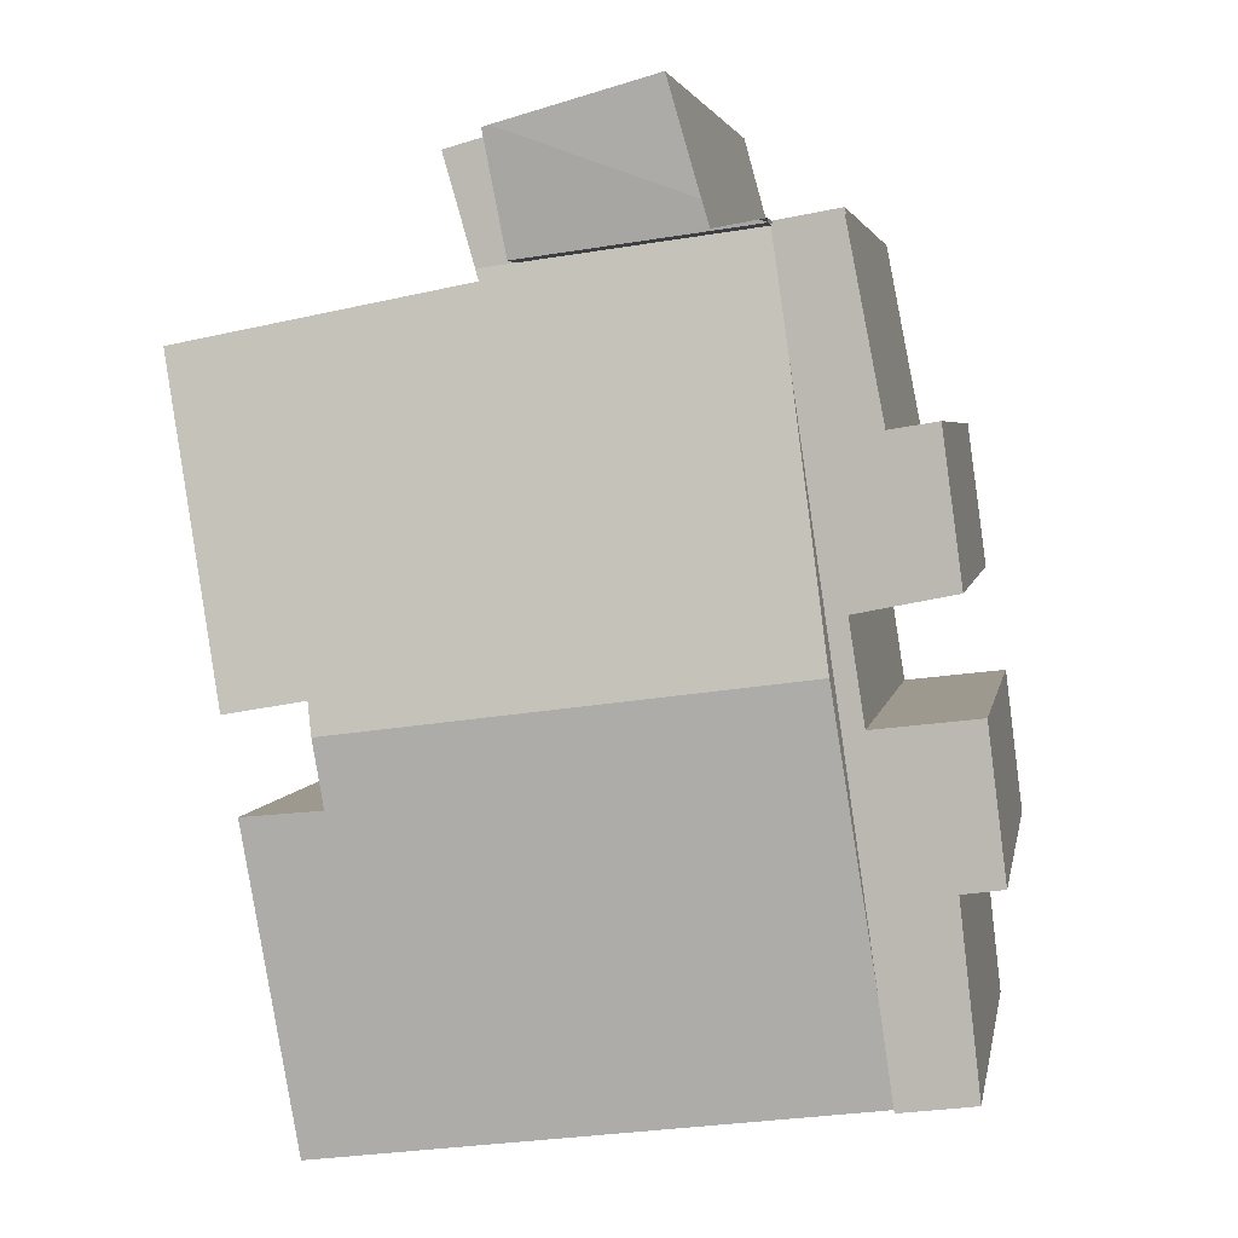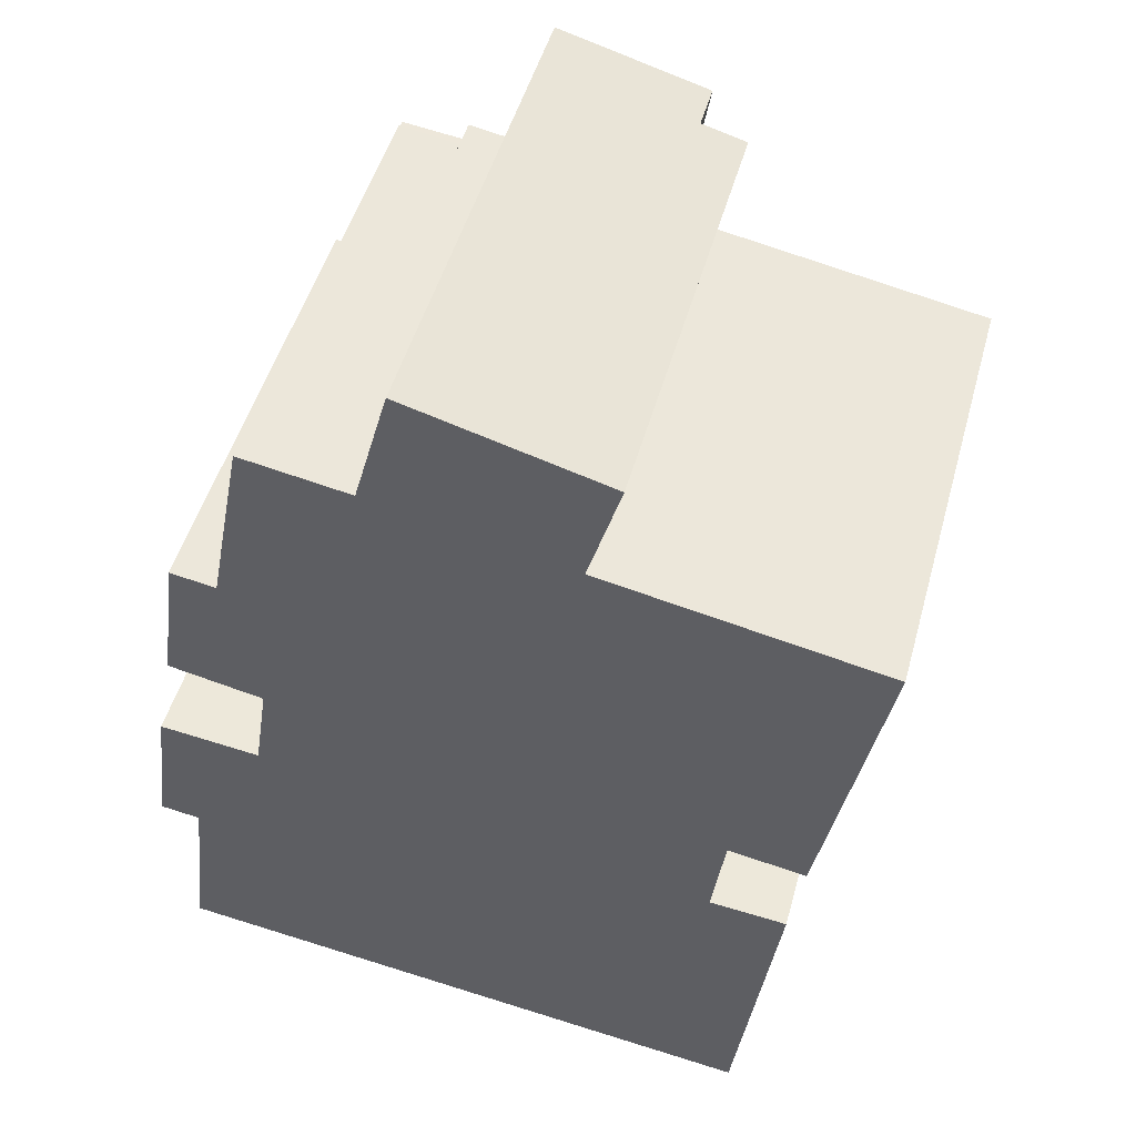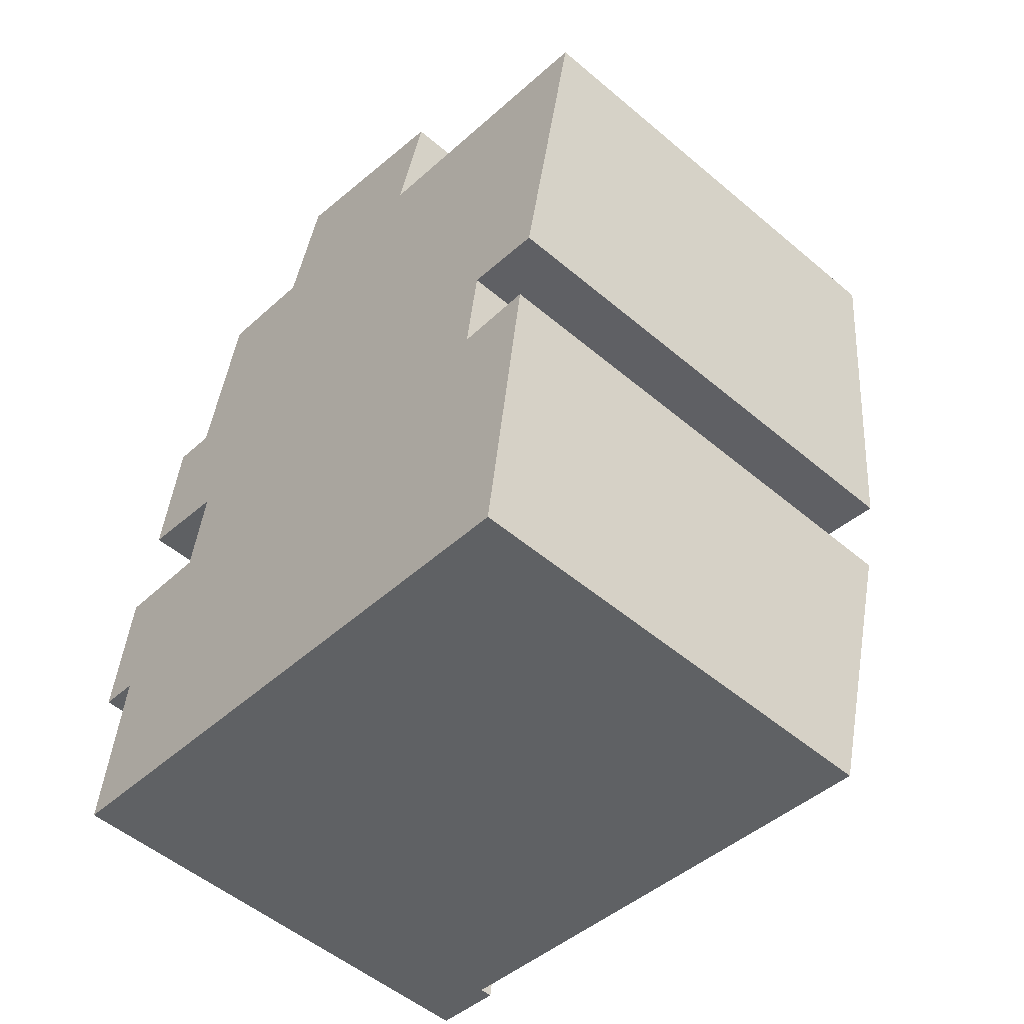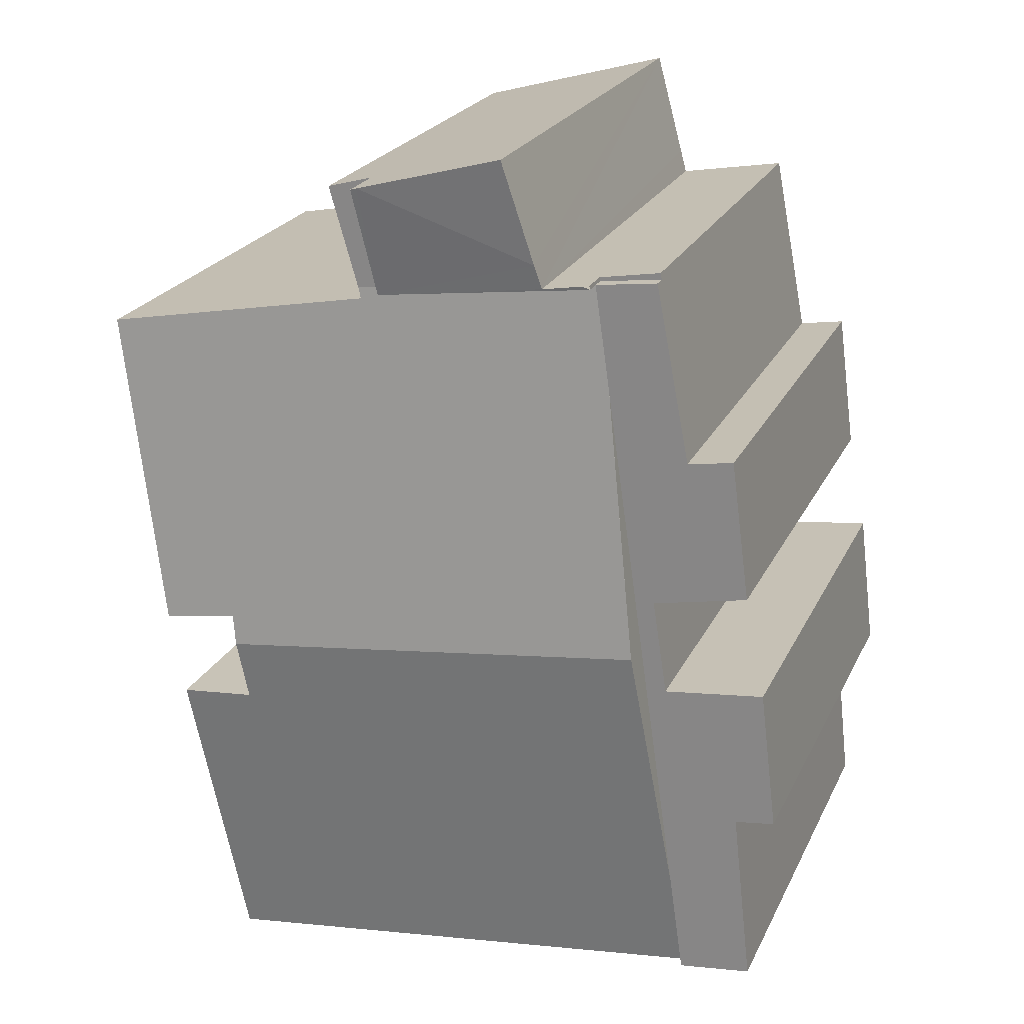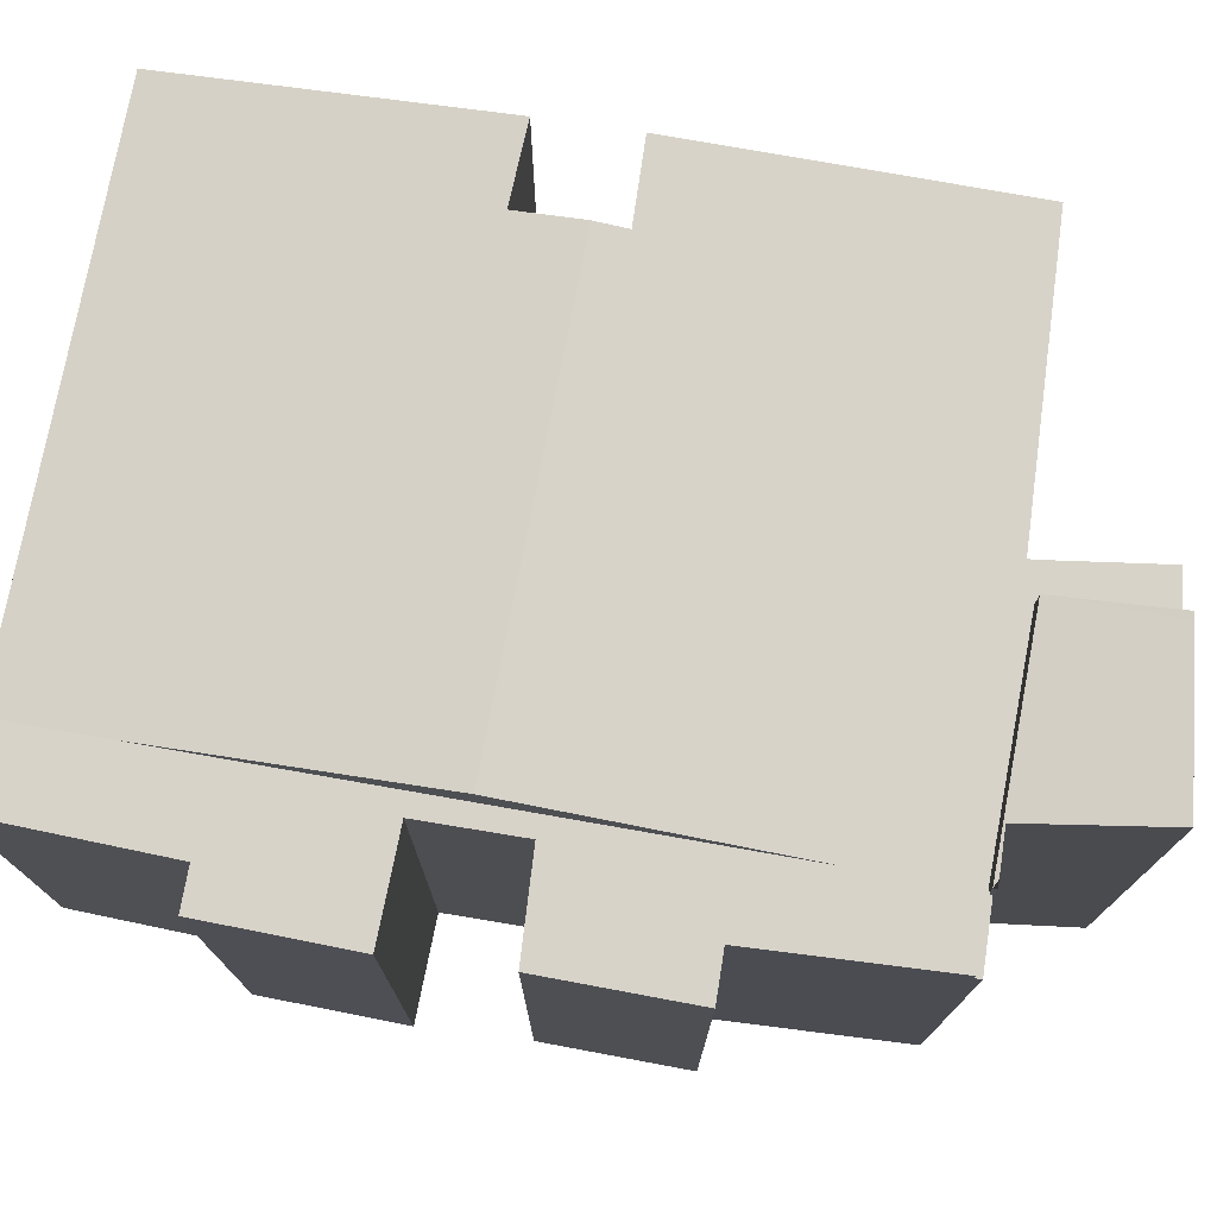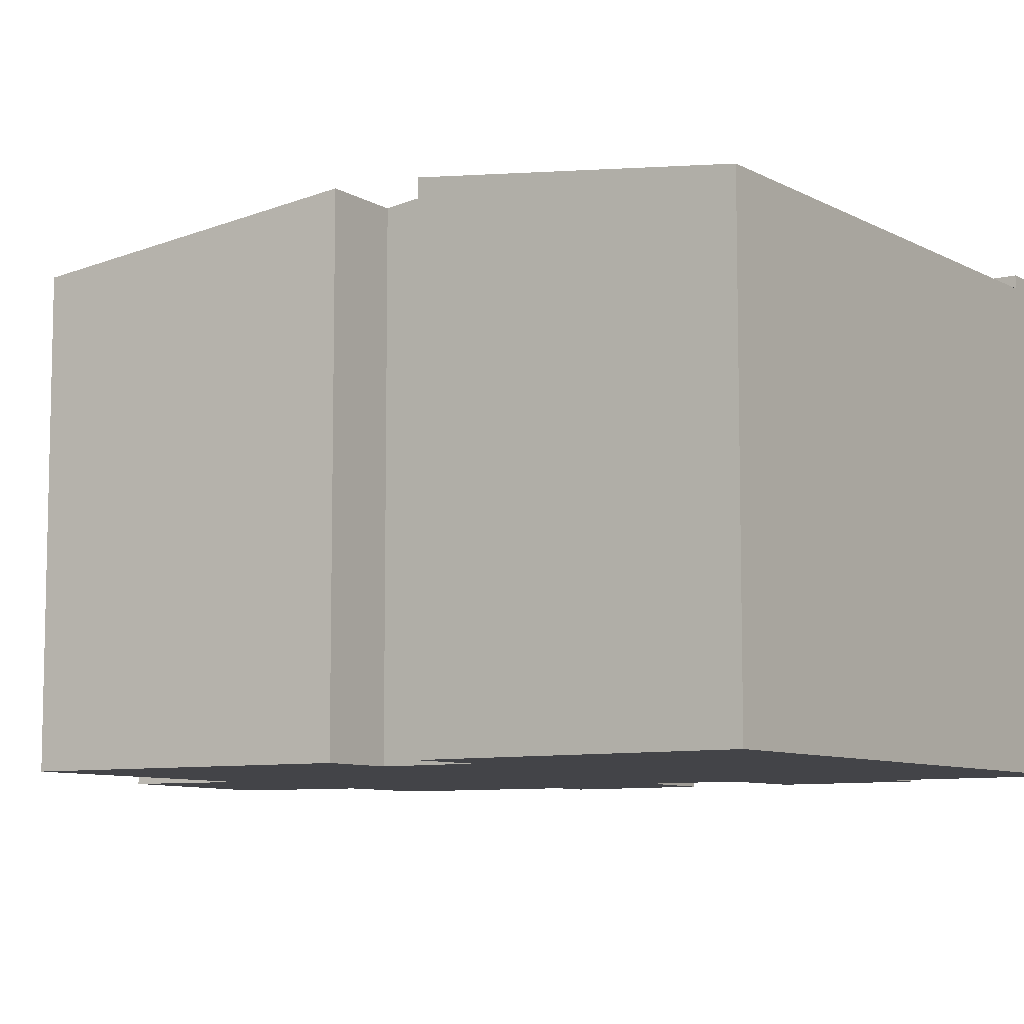
<metadata>
{"format":"obj","ext":"obj","renderer":"f3d","projection":"perspective","resolution":1024,"background":"white","views":[{"elev":3.9,"azim":-170.0,"up":"+Z"},{"elev":49.1,"azim":15.4,"up":"+Z"},{"elev":-52.4,"azim":47.7,"up":"+Z"},{"elev":22.8,"azim":-159.6,"up":"+Z"},{"elev":76.0,"azim":-71.8,"up":"+Y"},{"elev":-8.2,"azim":132.6,"up":"+Y"}]}
</metadata>
<code>
v  14.82 11.22 0.839
v  13.11 11.24 1.255
v  14.85 11.25 1.085
v  13.89 10.38 -5.906
v  8.122 11.42 3.374
v  13.3 11.42 2.697
v  6.771 10.38 -4.975
v  3.294 11.42 4.005
v  2.419 10.67 -2.042
v  2.083 10.38 -4.362
v  10.93 10.37 14
v  9.489 10.37 11.82
v  9.888 10.37 14.29
v  10.27 10.37 11.72
v  15.2 11.32 3.312
v  10.2 10.4 11.48
v  16.55 10.45 10.27
v  15.16 11.34 3.095
v  13.4 11.33 3.4
v  4.518 10.37 12.47
v  4.168 10.67 10.05
v  13.11 -7.685e-17 1.255
v  13.3 -1.651e-16 2.697
v  13.4 -2.082e-16 3.4
v  14.85 -6.644e-17 1.085
v  13.89 3.616e-16 -5.906
v  14.82 -5.137e-17 0.839
v  10.93 -8.575e-16 14
v  10.2 -7.028e-16 11.48
v  10.27 -7.176e-16 11.72
v  16.55 -6.289e-16 10.27
v  15.16 -1.895e-16 3.095
v  15.2 -2.028e-16 3.312
v  4.518 -7.637e-16 12.47
v  9.489 -7.239e-16 11.82
v  9.888 -8.75e-16 14.29
v  2.083 2.671e-16 -4.362
v  6.771 3.046e-16 -4.975
v  2.419 1.25e-16 -2.042
v  3.294 -2.452e-16 4.005
v  4.168 -6.156e-16 10.05
v  4.686 11.07 12.53
v  5.608 11.06 12.37
v  4.518 11.05 12.47
v  9.489 11.05 11.82
v  5.756 11.16 12.91
v  9.739 11.5 14.33
v  9.888 11.49 14.29
v  6.397 11.5 15.25
v  6.397 -9.336e-16 15.25
v  9.739 -8.775e-16 14.33
v  4.531 11.07 12.56
v  4.531 -7.69e-16 12.56
v  5.608 -7.576e-16 12.37
v  4.686 -7.674e-16 12.53
v  5.756 -7.907e-16 12.91
v  3.155 10.37 12.8
v  4.531 10.37 12.56
v  3.127 10.37 12.65
v  3.127 -7.748e-16 12.65
v  3.155 -7.835e-16 12.8
v  0.396 10.67 3.23
v  0.895 10.67 -0.125
v  0 10.67 6.533e-16
v  1.299 10.67 8.785
v  2.338 10.67 8.616
v  0.867 10.67 5.567
v  2.083 10.67 -4.362
v  0.444 10.67 -4.148
v  3.294 10.67 4.005
v  2.681 10.67 2.959
v  3.019 10.67 5.136
v  3.127 10.67 12.65
v  4.518 10.67 12.47
v  3.019 -3.145e-16 5.136
v  0.867 -3.409e-16 5.567
v  0.444 2.54e-16 -4.148
v  0.895 7.654e-18 -0.125
v  0 0 0
v  1.299 -5.379e-16 8.785
v  2.338 -5.276e-16 8.616
v  0.396 -1.978e-16 3.23
v  2.681 -1.812e-16 2.959
g defaultobject
f 1 2 3
f 2 1 4
f 2 5 6
f 5 2 4
f 5 4 7
f 5 7 8
f 8 7 9
f 9 7 10
f 11 12 13
f 12 11 14
f 15 16 17
f 16 15 18
f 16 18 19
f 16 19 6
f 16 6 5
f 16 5 12
f 12 5 20
f 20 5 8
f 20 8 21
f 12 14 16
f 19 2 6
f 2 19 22
f 22 19 23
f 23 19 24
f 25 1 3
f 1 25 4
f 4 25 26
f 26 25 27
f 28 14 11
f 14 28 16
f 16 28 29
f 29 28 30
f 31 15 17
f 15 31 18
f 18 31 32
f 32 31 33
f 2 25 3
f 25 2 22
f 34 12 20
f 12 34 35
f 36 11 13
f 11 36 28
f 16 31 17
f 31 16 29
f 26 7 4
f 7 26 10
f 10 26 37
f 37 26 38
f 32 19 18
f 19 32 24
f 37 9 10
f 9 37 8
f 8 37 21
f 21 37 39
f 21 39 20
f 20 39 40
f 20 40 41
f 20 41 34
f 35 13 12
f 13 35 36
f 39 24 40
f 24 39 23
f 23 39 22
f 22 39 25
f 25 39 27
f 27 39 37
f 27 37 26
f 26 37 38
f 41 35 34
f 35 41 30
f 30 41 29
f 29 41 40
f 29 40 31
f 31 40 33
f 33 40 24
f 33 24 32
f 35 28 36
f 28 35 30
f 42 43 44
f 45 44 43
f 46 45 43
f 47 45 46
f 48 45 47
f 47 46 49
f 50 47 49
f 47 50 48
f 48 50 36
f 36 50 51
f 52 43 42
f 43 52 53
f 43 53 54
f 54 53 55
f 36 45 48
f 45 36 35
f 35 44 45
f 44 35 34
f 44 53 52
f 53 44 34
f 46 50 49
f 50 46 43
f 50 43 56
f 56 43 54
f 35 54 34
f 55 34 54
f 53 34 55
f 56 54 35
f 50 56 35
f 51 50 35
f 36 51 35
f 20 57 58
f 57 20 59
f 60 57 59
f 57 60 61
f 61 58 57
f 58 61 53
f 53 20 58
f 20 53 34
f 34 59 20
f 59 34 60
f 34 61 60
f 61 34 53
f 62 63 64
f 65 66 67
f 63 68 69
f 68 63 9
f 9 63 70
f 70 63 71
f 71 63 62
f 70 71 72
f 70 72 21
f 21 72 67
f 21 67 66
f 21 66 73
f 21 73 74
f 75 67 72
f 67 75 76
f 37 69 68
f 69 37 77
f 78 64 63
f 64 78 79
f 76 65 67
f 65 76 80
f 81 73 66
f 73 81 60
f 77 63 69
f 63 77 78
f 79 62 64
f 62 79 82
f 83 72 71
f 72 83 75
f 80 66 65
f 66 80 81
f 60 74 73
f 74 60 34
f 82 71 62
f 71 82 83
f 34 21 74
f 21 34 70
f 70 34 9
f 9 34 41
f 9 41 68
f 68 41 40
f 68 40 37
f 37 40 39
f 37 78 77
f 78 37 39
f 78 39 40
f 78 40 83
f 78 83 82
f 83 40 75
f 75 40 41
f 75 41 81
f 75 81 80
f 81 41 60
f 60 41 34
f 80 76 75
f 82 79 78

</code>
